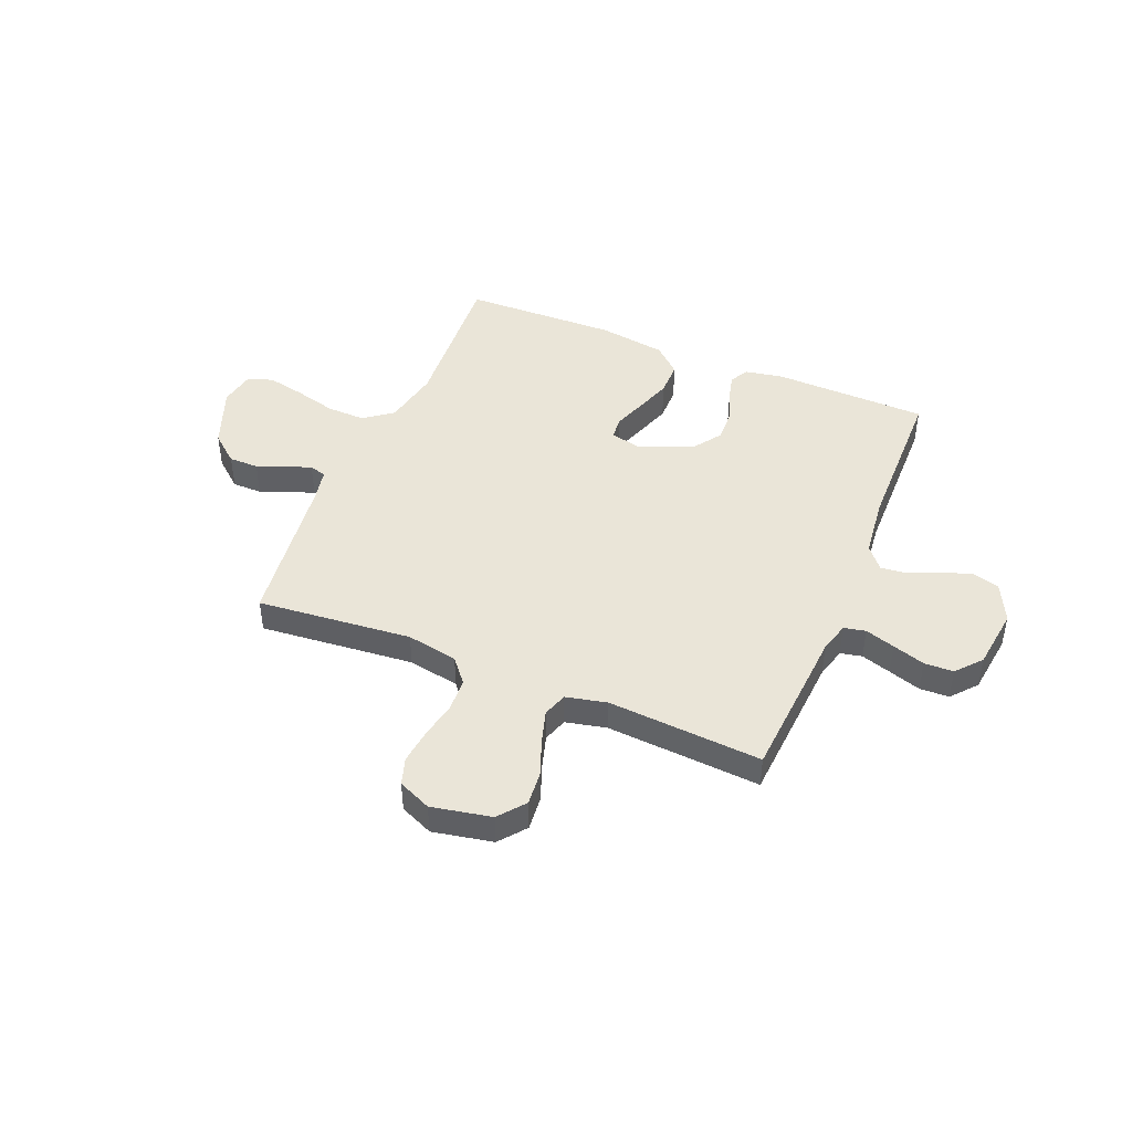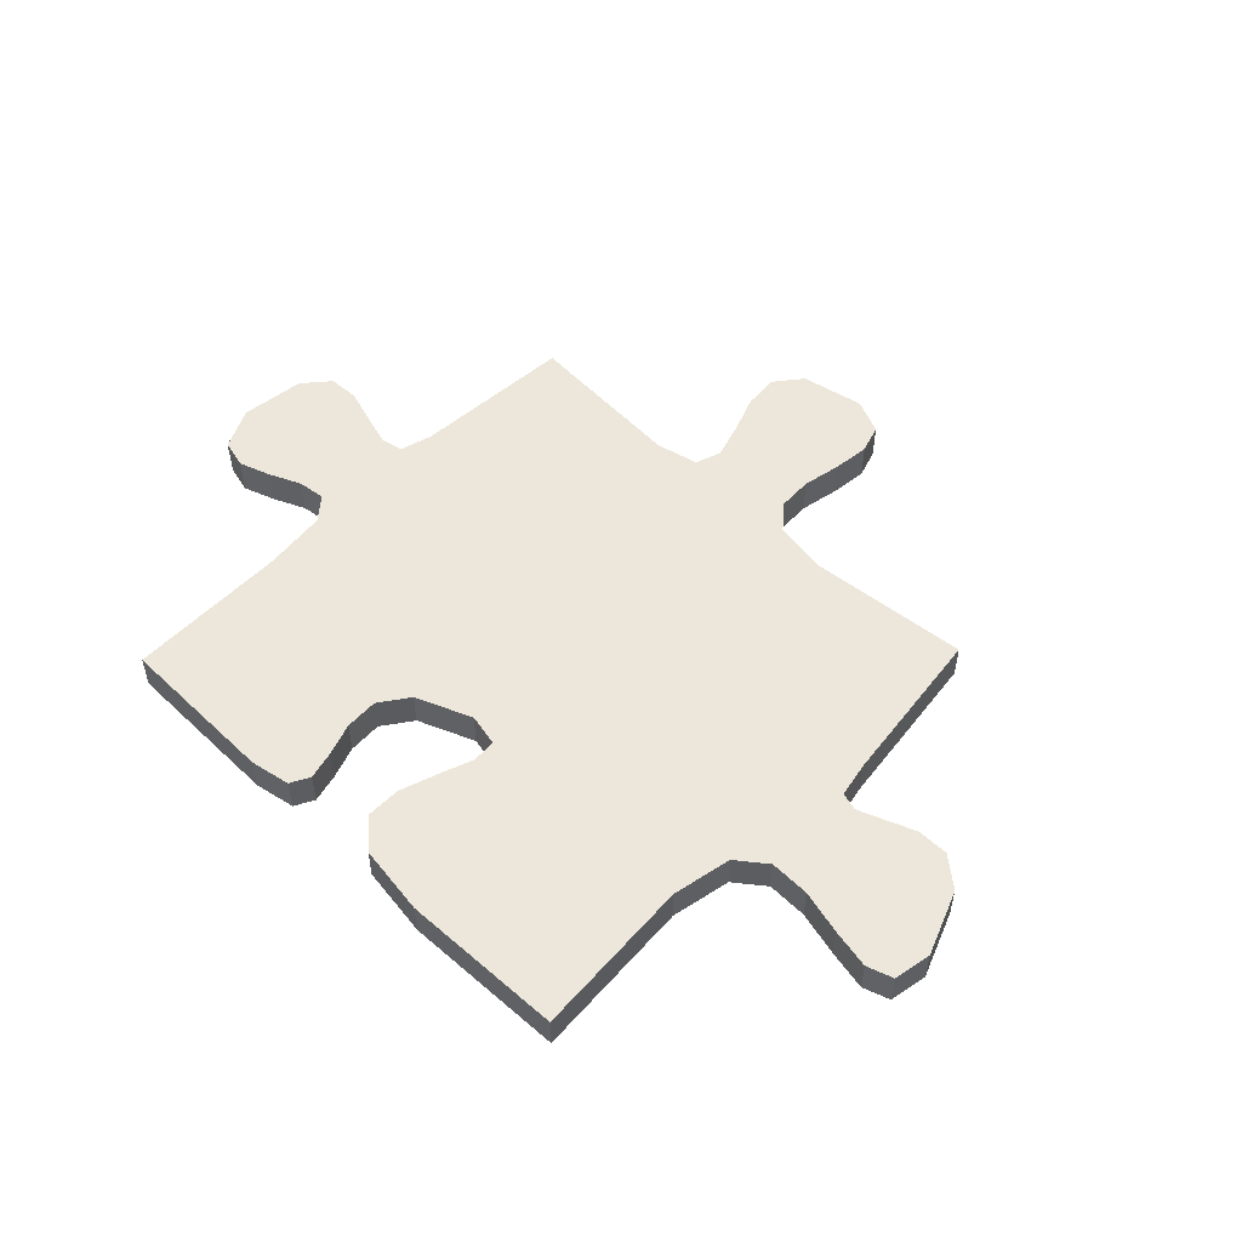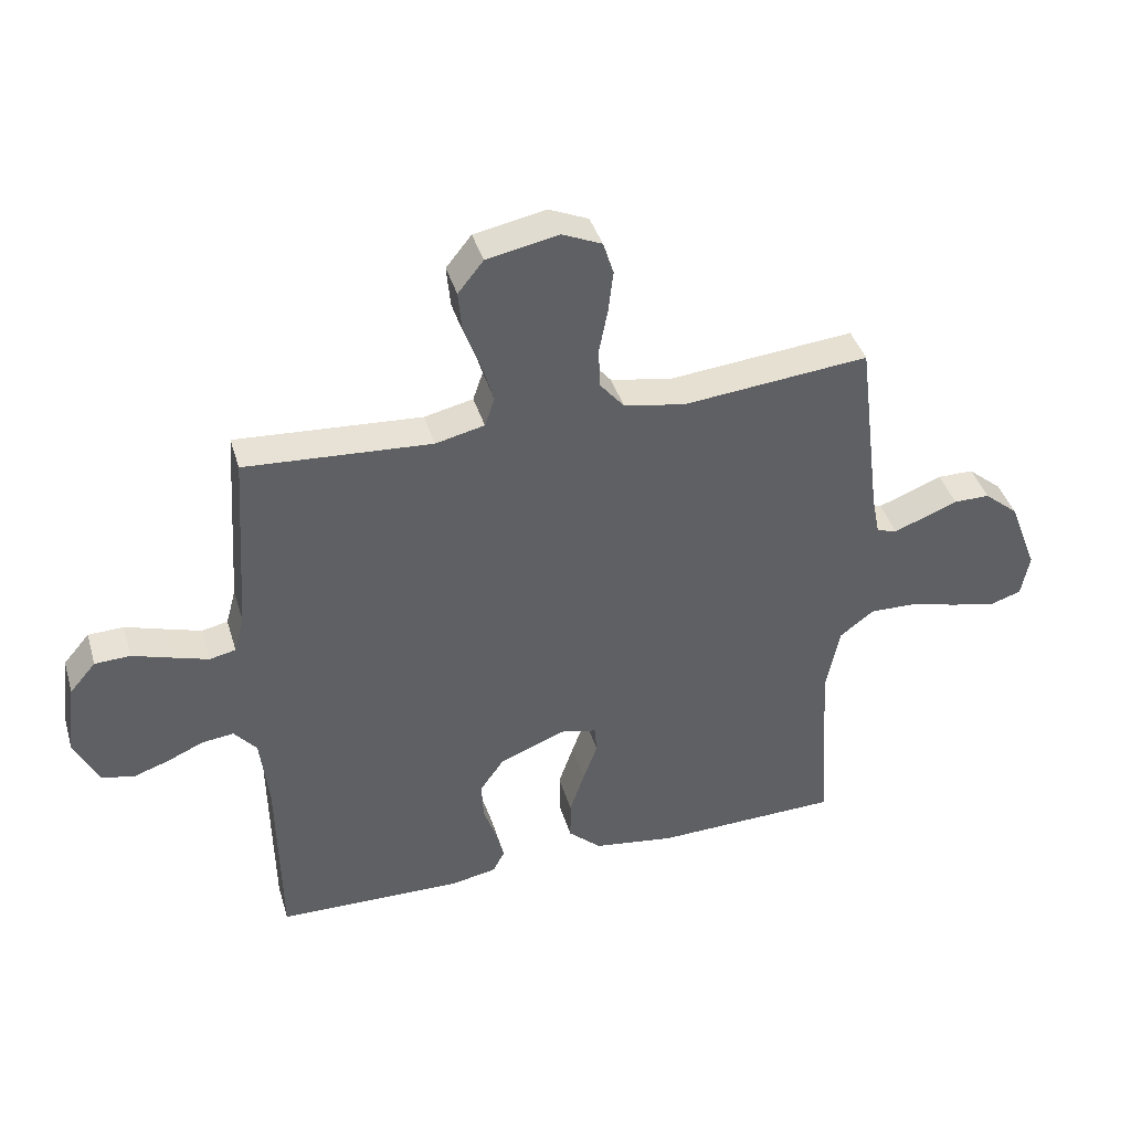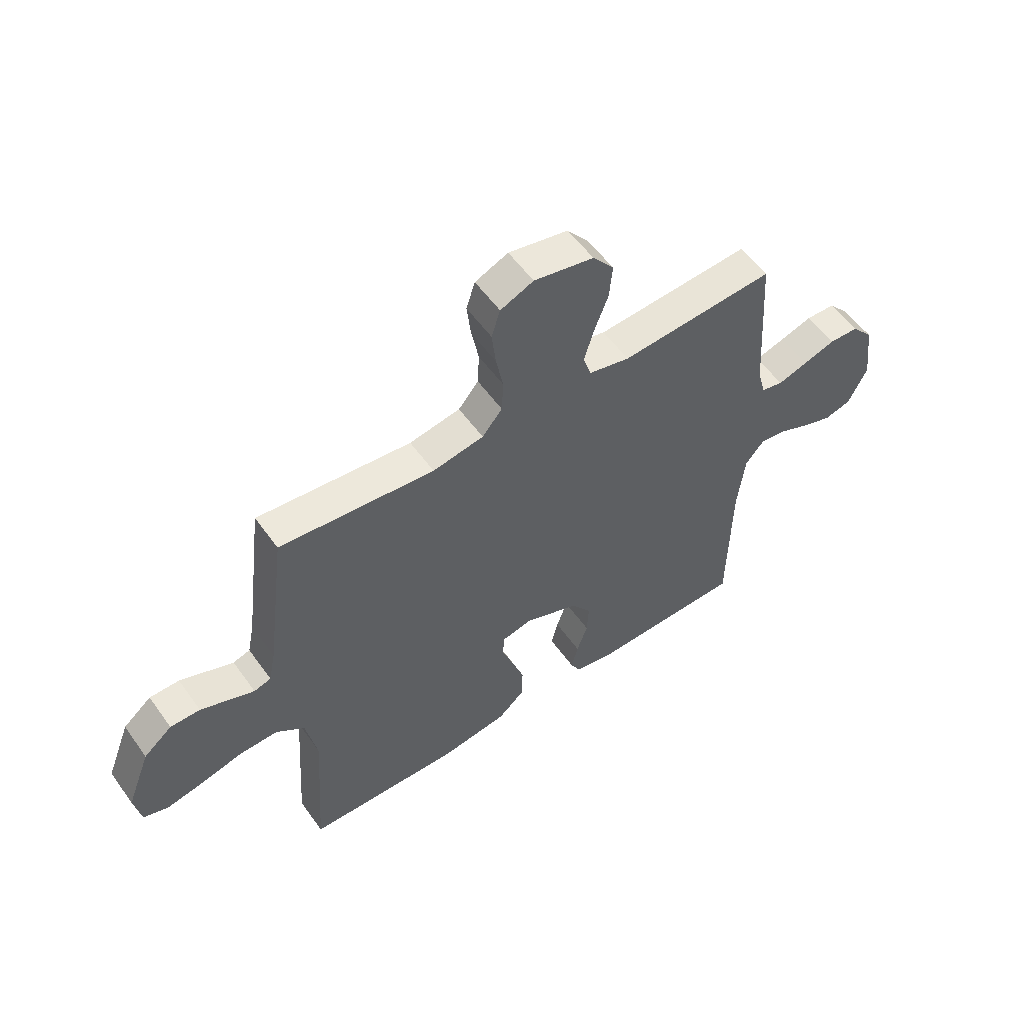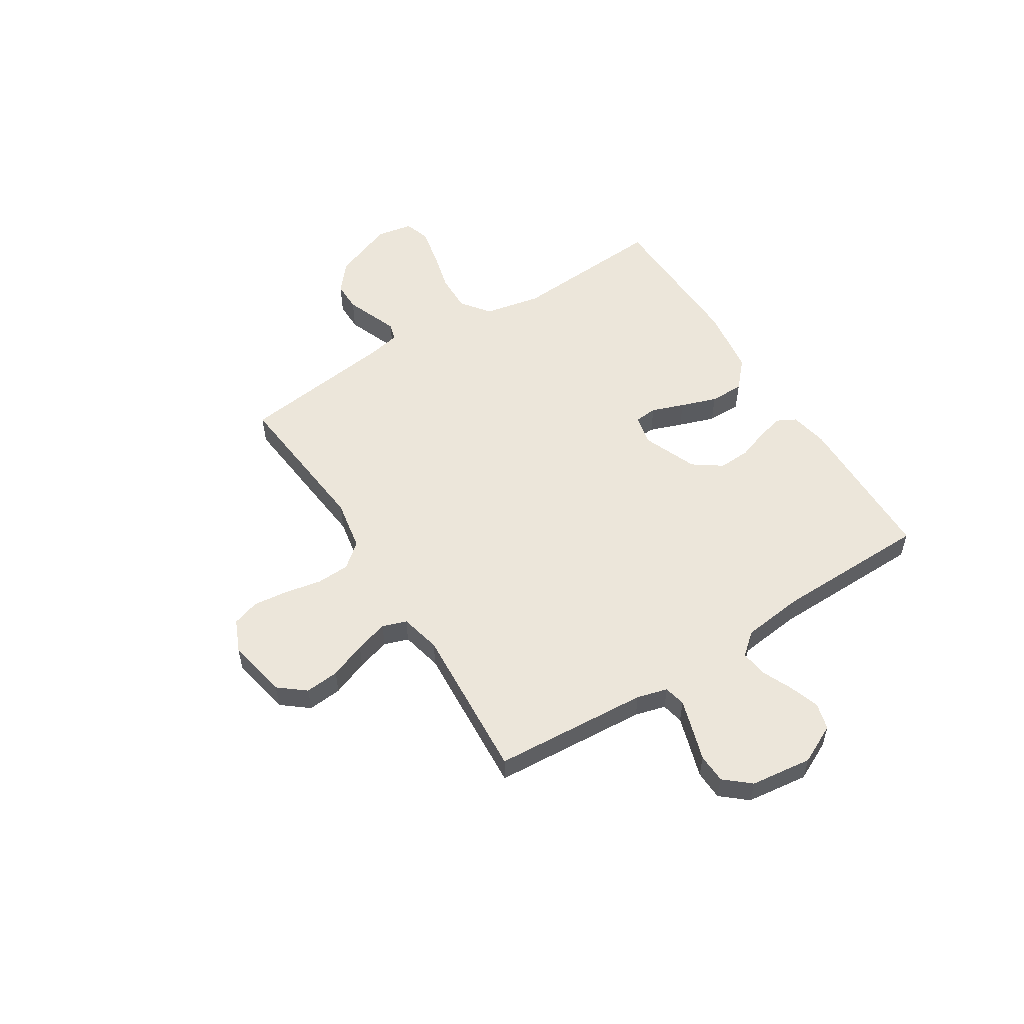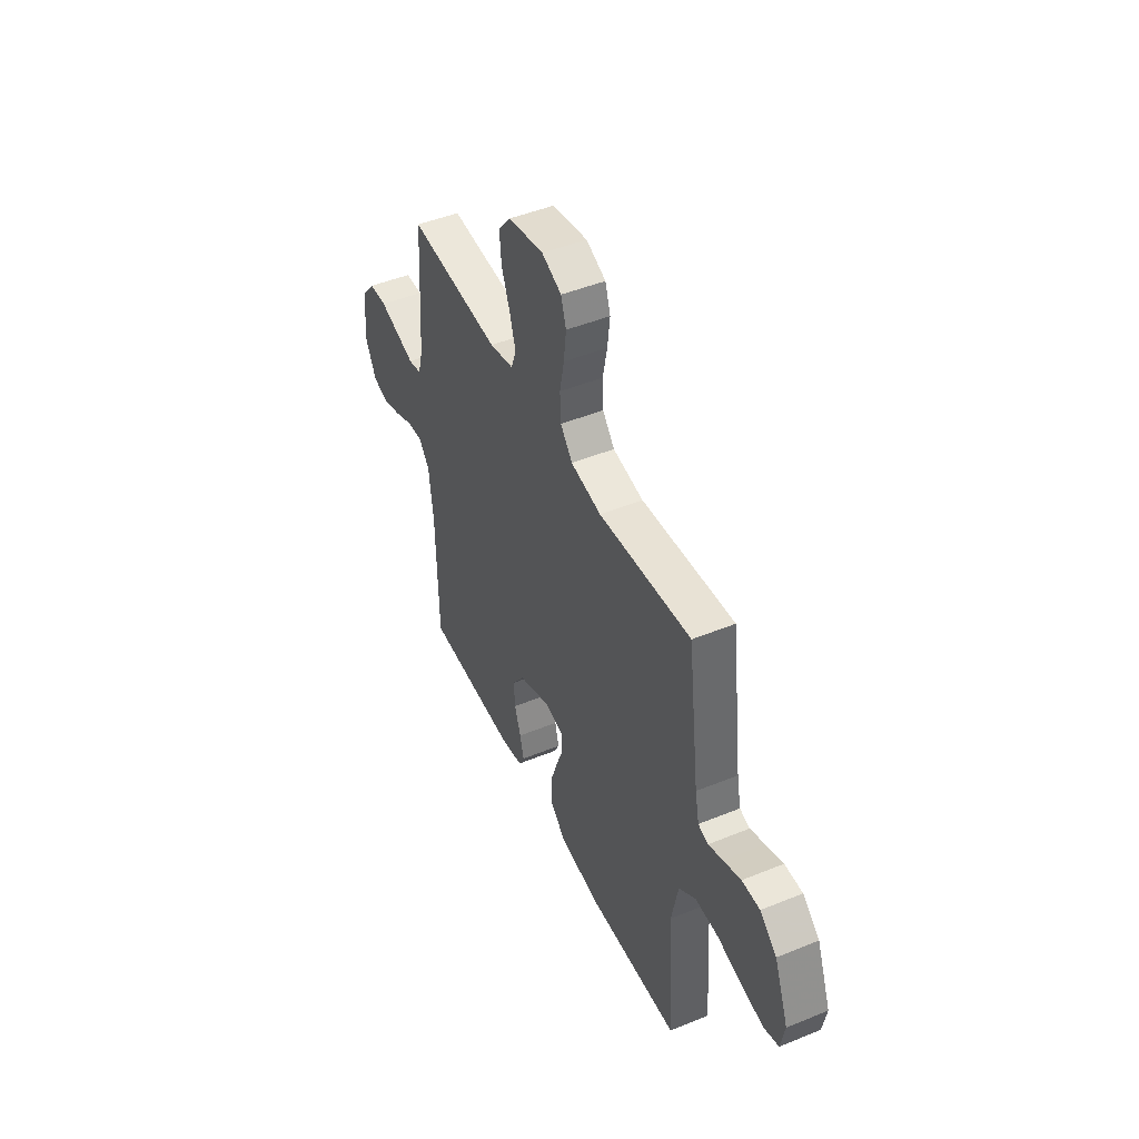
<metadata>
{"format":"obj","ext":"obj","renderer":"f3d","projection":"perspective","resolution":1024,"background":"white","views":[{"elev":45.1,"azim":22.5,"up":"+Y"},{"elev":52.7,"azim":-135.9,"up":"+Y"},{"elev":40.5,"azim":163.8,"up":"+Z"},{"elev":55.5,"azim":-35.0,"up":"+Z"},{"elev":54.4,"azim":57.7,"up":"+Y"},{"elev":47.1,"azim":-114.8,"up":"+Z"}]}
</metadata>
<code>
v 0.5 0.07 -0.5
v 0.2 0.07 -0.506
v 0.126 0.07 -0.492
v 0.107 0.07 -0.456
v 0.12 0.07 -0.404
v 0.141 0.07 -0.344
v 0.144 0.07 -0.282
v 0.105 0.07 -0.227
v 0 0.07 -0.185
v -0.059 0.07 -0.198
v -0.063 0.07 -0.242
v -0.04 0.07 -0.305
v -0.016 0.07 -0.375
v -0.016 0.07 -0.441
v -0.069 0.07 -0.489
v -0.2 0.07 -0.508
v -0.5 0.07 -0.5
v -0.48 0.07 -0.2
v -0.502 0.07 -0.09
v -0.557 0.07 -0.048
v -0.632 0.07 -0.05
v -0.713 0.07 -0.071
v -0.785 0.07 -0.086
v -0.834 0.07 -0.07
v -0.847 0.07 0
v -0.801 0.07 0.119
v -0.746 0.07 0.165
v -0.688 0.07 0.165
v -0.631 0.07 0.143
v -0.584 0.07 0.125
v -0.551 0.07 0.135
v -0.538 0.07 0.2
v -0.5 0.07 0.5
v -0.2 0.07 0.471
v -0.101 0.07 0.489
v -0.062 0.07 0.536
v -0.059 0.07 0.6
v -0.073 0.07 0.671
v -0.081 0.07 0.739
v -0.064 0.07 0.792
v 0 0.07 0.82
v 0.116 0.07 0.797
v 0.157 0.07 0.746
v 0.151 0.07 0.68
v 0.124 0.07 0.609
v 0.105 0.07 0.545
v 0.121 0.07 0.498
v 0.2 0.07 0.48
v 0.5 0.07 0.5
v 0.52 0.07 0.2
v 0.536 0.07 0.141
v 0.578 0.07 0.132
v 0.636 0.07 0.15
v 0.699 0.07 0.17
v 0.756 0.07 0.168
v 0.798 0.07 0.119
v 0.813 0.07 0
v 0.776 0.07 -0.076
v 0.724 0.07 -0.09
v 0.665 0.07 -0.07
v 0.606 0.07 -0.044
v 0.555 0.07 -0.038
v 0.519 0.07 -0.081
v 0.505 0.07 -0.2
v 0.5 0 -0.5
v 0.2 0 -0.506
v 0.126 0 -0.492
v 0.107 0 -0.456
v 0.12 0 -0.404
v 0.141 0 -0.344
v 0.144 0 -0.282
v 0.105 0 -0.227
v 0 0 -0.185
v -0.059 0 -0.198
v -0.063 0 -0.242
v -0.04 0 -0.305
v -0.016 0 -0.375
v -0.016 0 -0.441
v -0.069 0 -0.489
v -0.2 0 -0.508
v -0.5 0 -0.5
v -0.48 0 -0.2
v -0.502 0 -0.09
v -0.557 0 -0.048
v -0.632 0 -0.05
v -0.713 0 -0.071
v -0.785 0 -0.086
v -0.834 0 -0.07
v -0.847 0 0
v -0.801 0 0.119
v -0.746 0 0.165
v -0.688 0 0.165
v -0.631 0 0.143
v -0.584 0 0.125
v -0.551 0 0.135
v -0.538 0 0.2
v -0.5 0 0.5
v -0.2 0 0.471
v -0.101 0 0.489
v -0.062 0 0.536
v -0.059 0 0.6
v -0.073 0 0.671
v -0.081 0 0.739
v -0.064 0 0.792
v 0 0 0.82
v 0.116 0 0.797
v 0.157 0 0.746
v 0.151 0 0.68
v 0.124 0 0.609
v 0.105 0 0.545
v 0.121 0 0.498
v 0.2 0 0.48
v 0.5 0 0.5
v 0.52 0 0.2
v 0.536 0 0.141
v 0.578 0 0.132
v 0.636 0 0.15
v 0.699 0 0.17
v 0.756 0 0.168
v 0.798 0 0.119
v 0.813 0 0
v 0.776 0 -0.076
v 0.724 0 -0.09
v 0.665 0 -0.07
v 0.606 0 -0.044
v 0.555 0 -0.038
v 0.519 0 -0.081
v 0.505 0 -0.2
f 58 59 60 61
f 56 57 58 61
f 56 61 62
f 53 54 55 56
f 52 53 56 62
f 51 52 62 63
f 48 49 50
f 47 48 50 51
f 42 43 44 45
f 42 45 46
f 41 42 46
f 40 41 46 47
f 37 38 39 40
f 32 33 34
f 31 32 34 35
f 26 27 28 29
f 26 29 30
f 25 26 30
f 24 25 30 31
f 21 22 23 24
f 15 16 17 18
f 15 18 19
f 14 15 19
f 11 12 13 14
f 11 14 19 20
f 3 4 5 6
f 1 2 3 6
f 64 1 6 7
f 47 51 63 64
f 37 40 47 64
f 36 37 64 7
f 35 36 7 8
f 31 35 8 9
f 21 24 31
f 20 21 31
f 10 11 20 31
f 9 10 31
f 125 124 123 122
f 125 122 121 120
f 126 125 120
f 120 119 118 117
f 126 120 117 116
f 127 126 116 115
f 114 113 112
f 115 114 112 111
f 109 108 107 106
f 110 109 106
f 110 106 105
f 111 110 105 104
f 104 103 102 101
f 98 97 96
f 99 98 96 95
f 93 92 91 90
f 94 93 90
f 94 90 89
f 95 94 89 88
f 88 87 86 85
f 82 81 80 79
f 83 82 79
f 83 79 78
f 78 77 76 75
f 84 83 78 75
f 70 69 68 67
f 70 67 66 65
f 71 70 65 128
f 128 127 115 111
f 128 111 104 101
f 71 128 101 100
f 72 71 100 99
f 73 72 99 95
f 95 88 85
f 95 85 84
f 95 84 75 74
f 95 74 73
f 1 65 66 2
f 2 66 67 3
f 3 67 68 4
f 4 68 69 5
f 5 69 70 6
f 6 70 71 7
f 7 71 72 8
f 8 72 73 9
f 9 73 74 10
f 10 74 75 11
f 11 75 76 12
f 12 76 77 13
f 13 77 78 14
f 14 78 79 15
f 15 79 80 16
f 16 80 81 17
f 17 81 82 18
f 18 82 83 19
f 19 83 84 20
f 20 84 85 21
f 21 85 86 22
f 22 86 87 23
f 23 87 88 24
f 24 88 89 25
f 25 89 90 26
f 26 90 91 27
f 27 91 92 28
f 28 92 93 29
f 29 93 94 30
f 30 94 95 31
f 31 95 96 32
f 32 96 97 33
f 33 97 98 34
f 34 98 99 35
f 35 99 100 36
f 36 100 101 37
f 37 101 102 38
f 38 102 103 39
f 39 103 104 40
f 40 104 105 41
f 41 105 106 42
f 42 106 107 43
f 43 107 108 44
f 44 108 109 45
f 45 109 110 46
f 46 110 111 47
f 47 111 112 48
f 48 112 113 49
f 49 113 114 50
f 50 114 115 51
f 51 115 116 52
f 52 116 117 53
f 53 117 118 54
f 54 118 119 55
f 55 119 120 56
f 56 120 121 57
f 57 121 122 58
f 58 122 123 59
f 59 123 124 60
f 60 124 125 61
f 61 125 126 62
f 62 126 127 63
f 63 127 128 64
f 64 128 65 1

</code>
